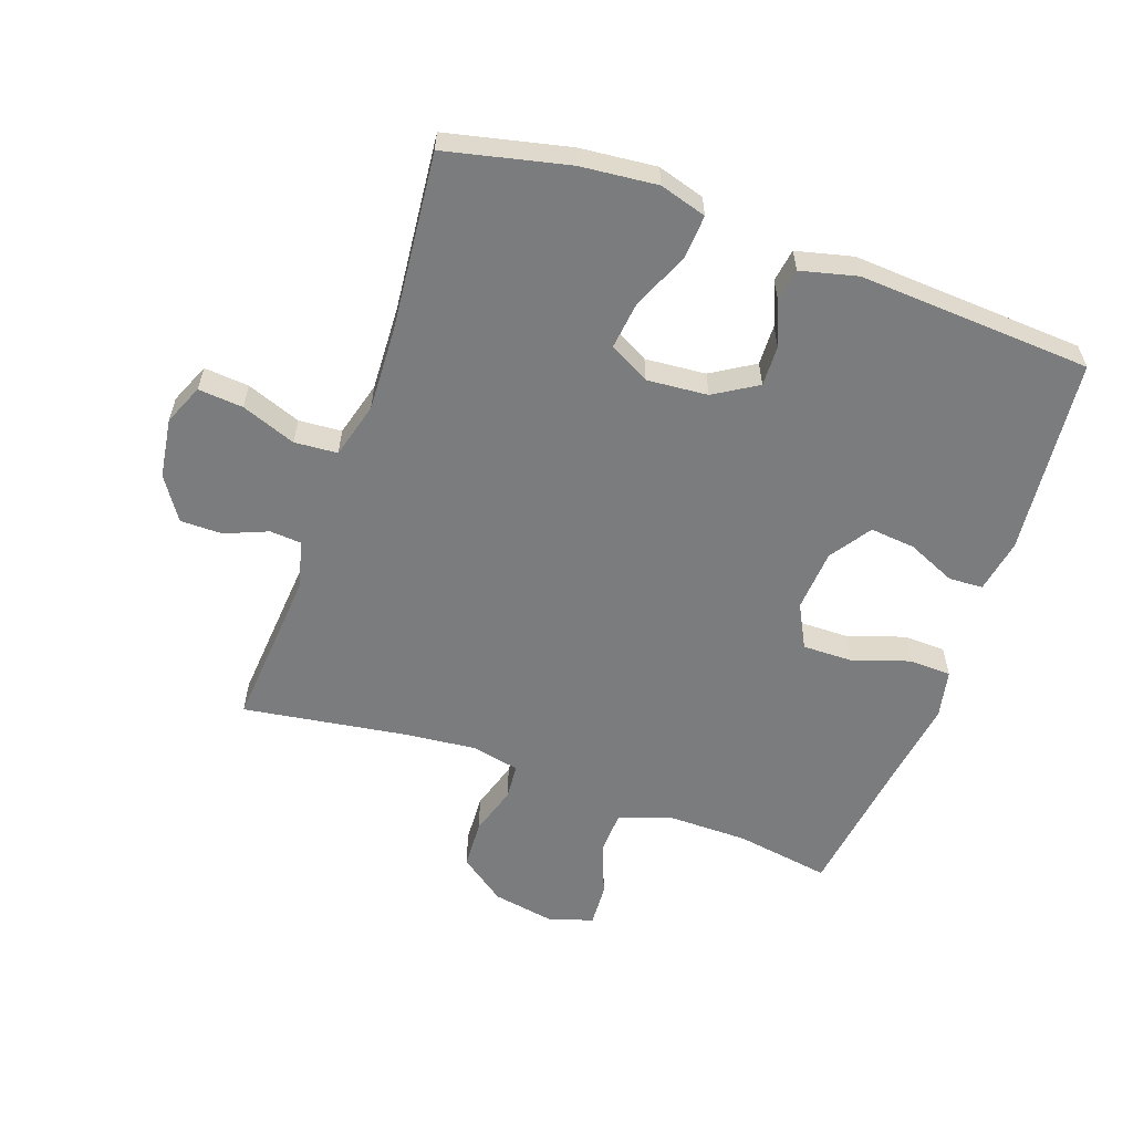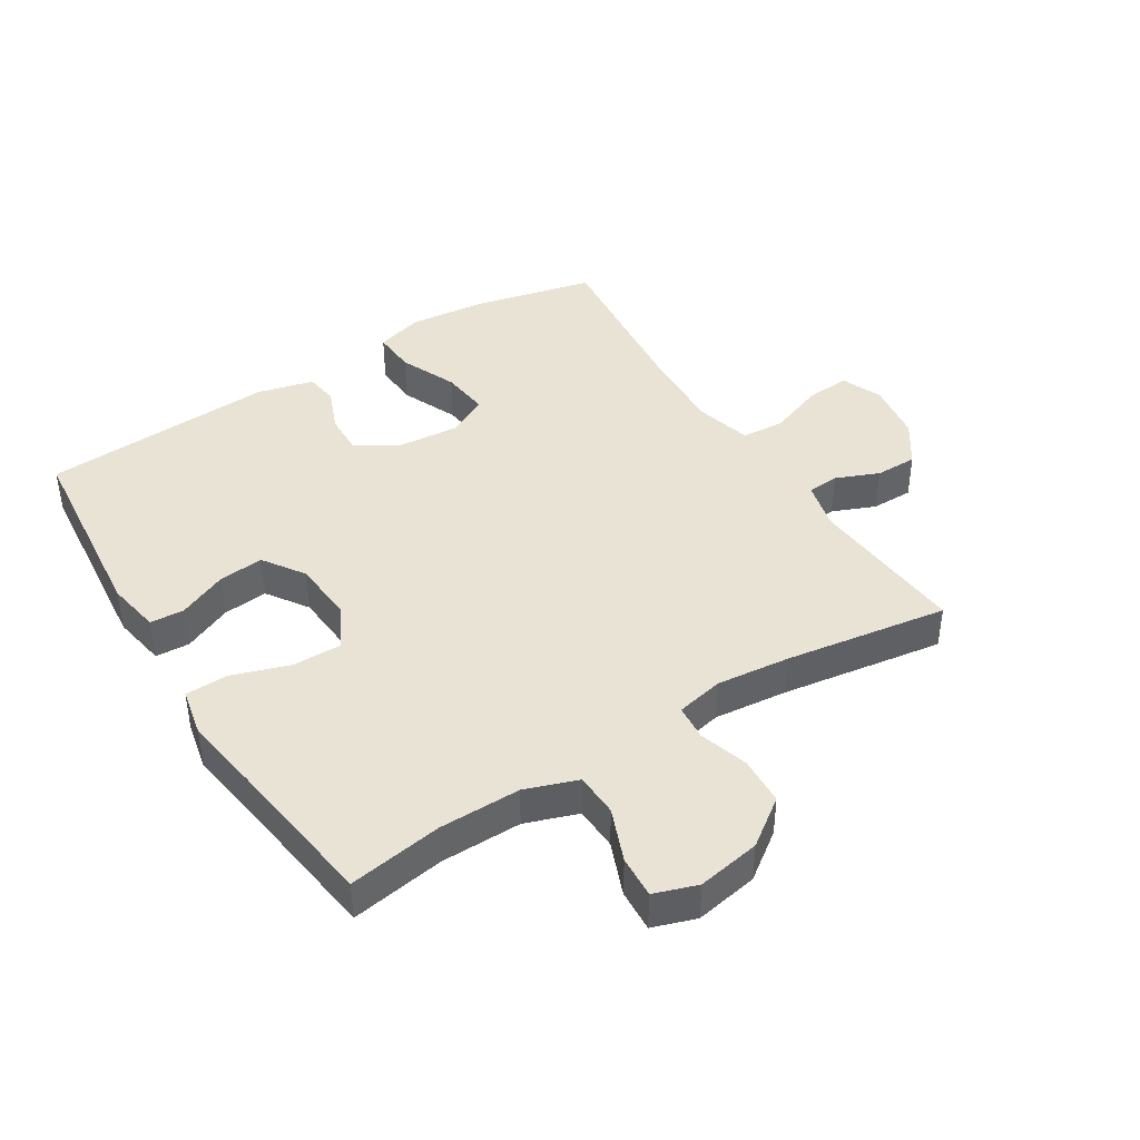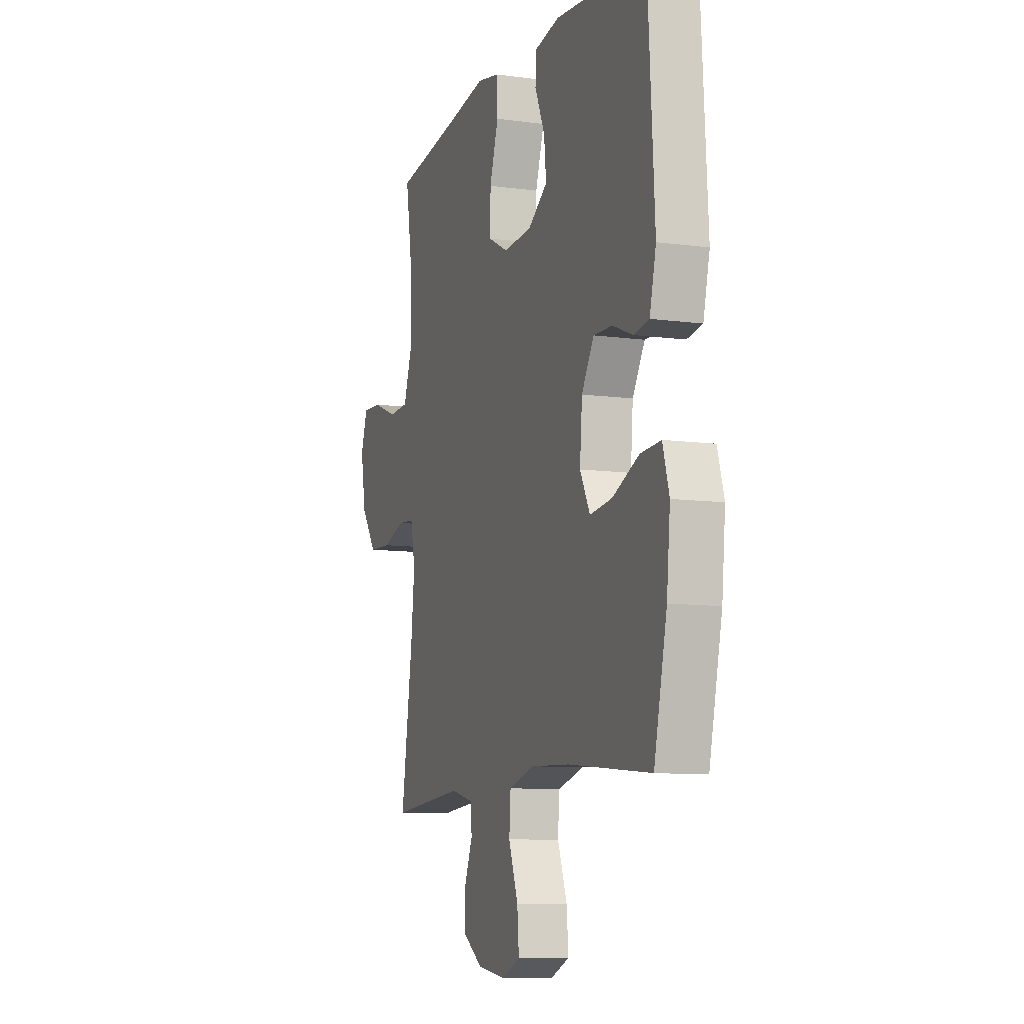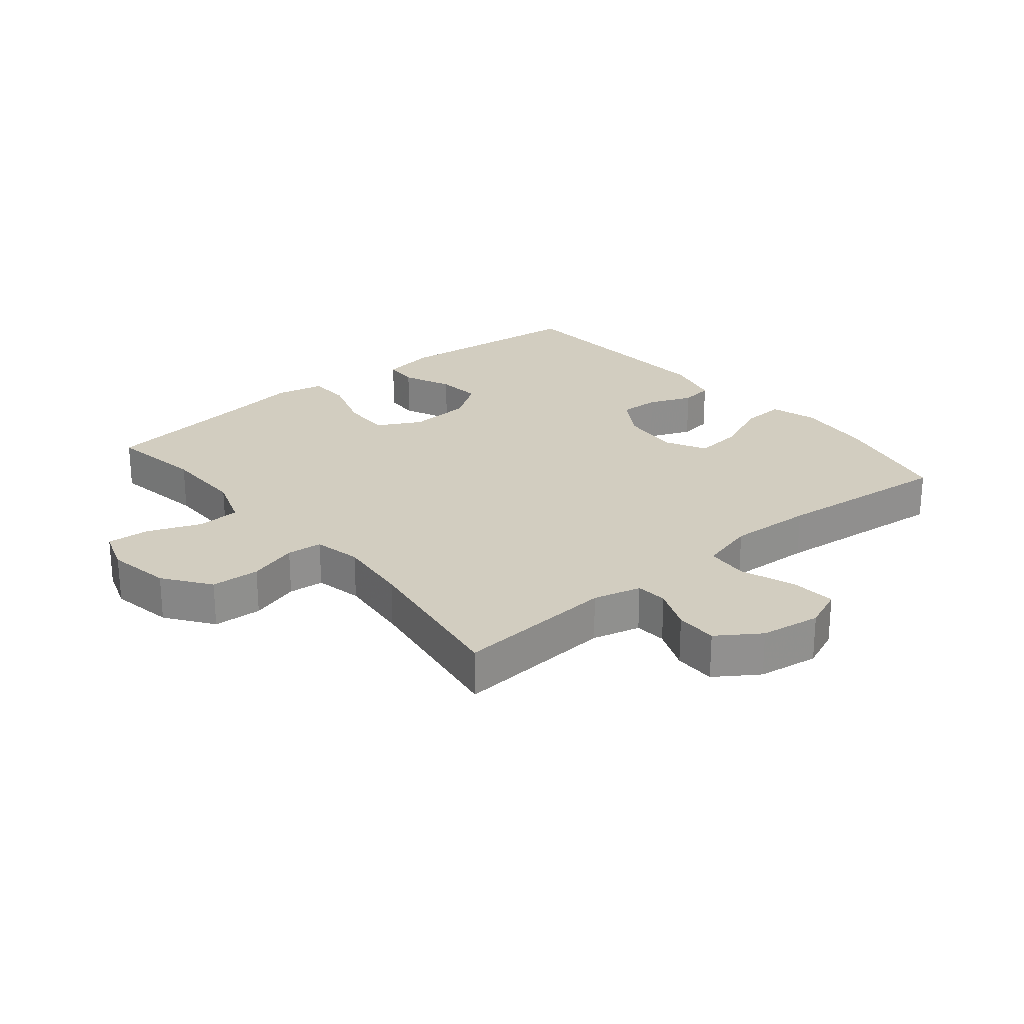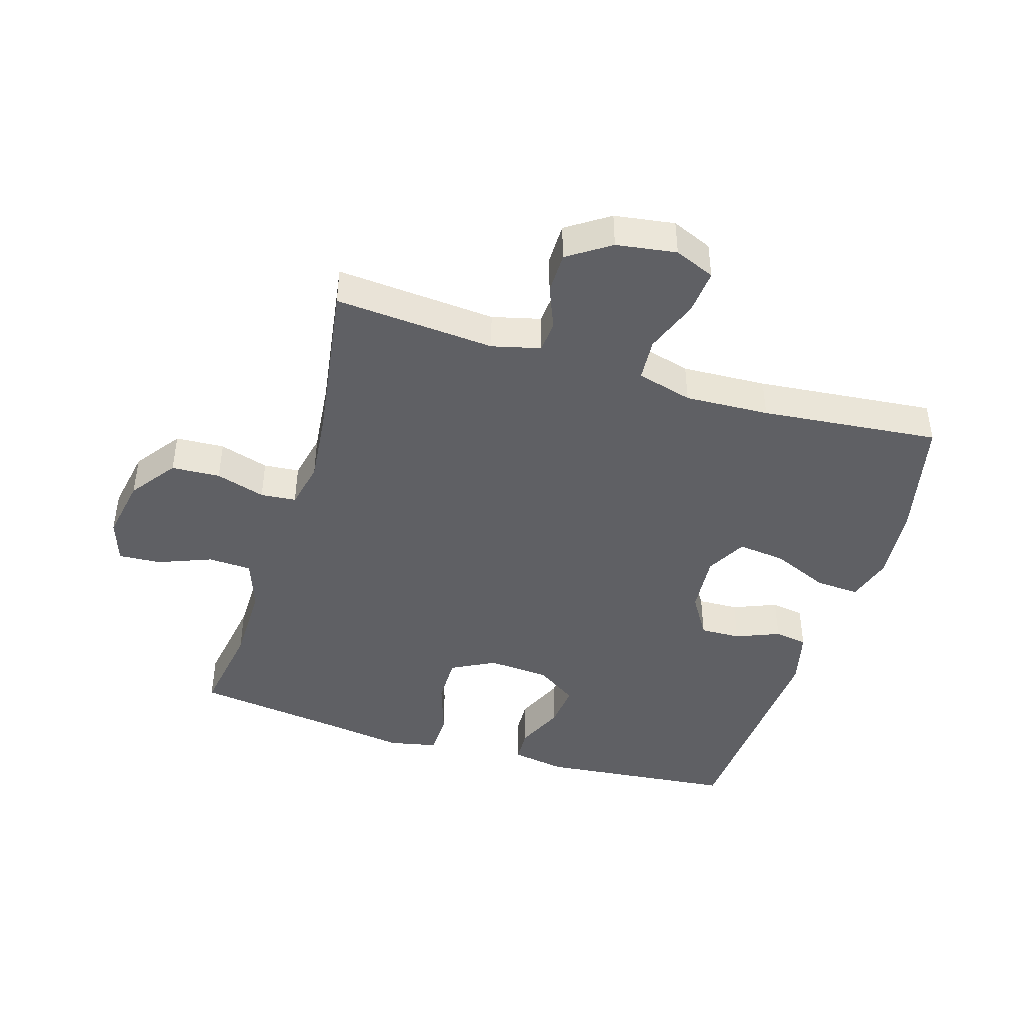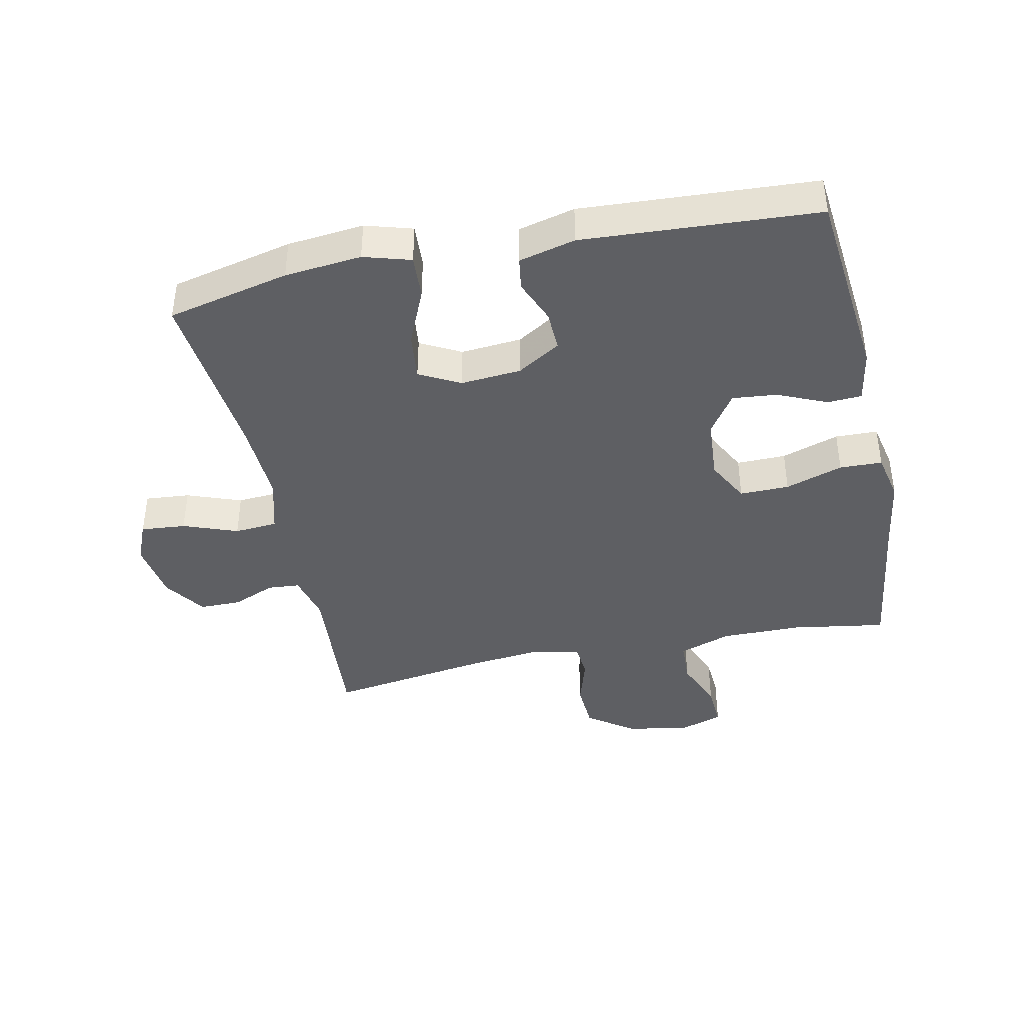
<metadata>
{"format":"obj","ext":"obj","renderer":"f3d","projection":"perspective","resolution":1024,"background":"white","views":[{"elev":-58.6,"azim":-109.5,"up":"+Y"},{"elev":42.1,"azim":58.0,"up":"+Y"},{"elev":-9.6,"azim":-109.4,"up":"+Z"},{"elev":24.7,"azim":140.5,"up":"+Y"},{"elev":-43.7,"azim":163.0,"up":"+Y"},{"elev":-40.9,"azim":-78.0,"up":"+Y"}]}
</metadata>
<code>
v -0.5 0.07 0.5
v -0.189 0.07 0.531
v -0.104 0.07 0.516
v -0.101 0.07 0.462
v -0.135 0.07 0.385
v -0.142 0.07 0.314
v -0.077 0.07 0.27
v 0.021 0.07 0.263
v 0.09 0.07 0.299
v 0.089 0.07 0.377
v 0.059 0.07 0.468
v 0.061 0.07 0.535
v 0.138 0.07 0.551
v 0.257 0.07 0.533
v 0.5 0.07 0.5
v 0.476 0.07 0.351
v 0.475 0.07 0.223
v 0.504 0.07 0.14
v 0.573 0.07 0.137
v 0.657 0.07 0.17
v 0.724 0.07 0.174
v 0.747 0.07 0.106
v 0.729 0.07 0.006
v 0.676 0.07 -0.067
v 0.599 0.07 -0.071
v 0.521 0.07 -0.047
v 0.465 0.07 -0.052
v 0.449 0.07 -0.127
v 0.461 0.07 -0.243
v 0.5 0.07 -0.5
v 0.247 0.07 -0.48
v 0.171 0.07 -0.499
v 0.167 0.07 -0.549
v 0.195 0.07 -0.617
v 0.195 0.07 -0.683
v 0.128 0.07 -0.728
v 0.033 0.07 -0.742
v -0.031 0.07 -0.715
v -0.025 0.07 -0.644
v 0.007 0.07 -0.558
v 0.002 0.07 -0.49
v -0.086 0.07 -0.466
v -0.219 0.07 -0.472
v -0.5 0.07 -0.5
v -0.544 0.07 -0.307
v -0.556 0.07 -0.186
v -0.534 0.07 -0.112
v -0.465 0.07 -0.116
v -0.375 0.07 -0.155
v -0.299 0.07 -0.164
v -0.265 0.07 -0.1
v -0.273 0.07 -0.004
v -0.315 0.07 0.064
v -0.379 0.07 0.062
v -0.448 0.07 0.034
v -0.5 0.07 0.042
v -0.522 0.07 0.131
v -0.5 0 0.5
v -0.189 0 0.531
v -0.104 0 0.516
v -0.101 0 0.462
v -0.135 0 0.385
v -0.142 0 0.314
v -0.077 0 0.27
v 0.021 0 0.263
v 0.09 0 0.299
v 0.089 0 0.377
v 0.059 0 0.468
v 0.061 0 0.535
v 0.138 0 0.551
v 0.257 0 0.533
v 0.5 0 0.5
v 0.476 0 0.351
v 0.475 0 0.223
v 0.504 0 0.14
v 0.573 0 0.137
v 0.657 0 0.17
v 0.724 0 0.174
v 0.747 0 0.106
v 0.729 0 0.006
v 0.676 0 -0.067
v 0.599 0 -0.071
v 0.521 0 -0.047
v 0.465 0 -0.052
v 0.449 0 -0.127
v 0.461 0 -0.243
v 0.5 0 -0.5
v 0.247 0 -0.48
v 0.171 0 -0.499
v 0.167 0 -0.549
v 0.195 0 -0.617
v 0.195 0 -0.683
v 0.128 0 -0.728
v 0.033 0 -0.742
v -0.031 0 -0.715
v -0.025 0 -0.644
v 0.007 0 -0.558
v 0.002 0 -0.49
v -0.086 0 -0.466
v -0.219 0 -0.472
v -0.5 0 -0.5
v -0.544 0 -0.307
v -0.556 0 -0.186
v -0.534 0 -0.112
v -0.465 0 -0.116
v -0.375 0 -0.155
v -0.299 0 -0.164
v -0.265 0 -0.1
v -0.273 0 -0.004
v -0.315 0 0.064
v -0.379 0 0.062
v -0.448 0 0.034
v -0.5 0 0.042
v -0.522 0 0.131
f 3 4 5
f 2 3 5
f 1 2 5
f 57 1 5
f 56 57 5
f 55 56 5
f 54 55 5
f 53 54 5 6
f 52 53 6 7
f 51 52 7 8
f 50 51 8 9
f 47 48 49
f 46 47 49
f 45 46 49
f 44 45 49
f 43 44 49
f 42 43 49 50
f 41 42 50 9
f 38 39 40
f 37 38 40
f 36 37 40
f 35 36 40
f 34 35 40
f 33 34 40
f 40 41 9
f 33 40 9
f 32 33 9
f 29 30 31
f 32 9 10
f 31 32 10
f 29 31 10
f 28 29 10
f 24 25 26
f 23 24 26
f 22 23 26
f 21 22 26
f 20 21 26
f 19 20 26
f 18 19 26 27
f 12 13 14
f 11 12 14
f 10 11 14
f 28 10 14
f 27 28 14
f 18 27 14
f 17 18 14
f 14 15 16
f 14 16 17
f 62 61 60
f 62 60 59
f 62 59 58
f 62 58 114
f 62 114 113
f 62 113 112
f 62 112 111
f 63 62 111 110
f 64 63 110 109
f 65 64 109 108
f 66 65 108 107
f 106 105 104
f 106 104 103
f 106 103 102
f 106 102 101
f 106 101 100
f 107 106 100 99
f 66 107 99 98
f 97 96 95
f 97 95 94
f 97 94 93
f 97 93 92
f 97 92 91
f 97 91 90
f 66 98 97
f 66 97 90
f 66 90 89
f 88 87 86
f 67 66 89
f 67 89 88
f 67 88 86
f 67 86 85
f 83 82 81
f 83 81 80
f 83 80 79
f 83 79 78
f 83 78 77
f 83 77 76
f 84 83 76 75
f 71 70 69
f 71 69 68
f 71 68 67
f 71 67 85
f 71 85 84
f 71 84 75
f 71 75 74
f 73 72 71
f 74 73 71
f 1 58 59 2
f 2 59 60 3
f 3 60 61 4
f 4 61 62 5
f 5 62 63 6
f 6 63 64 7
f 7 64 65 8
f 8 65 66 9
f 9 66 67 10
f 10 67 68 11
f 11 68 69 12
f 12 69 70 13
f 13 70 71 14
f 14 71 72 15
f 15 72 73 16
f 16 73 74 17
f 17 74 75 18
f 18 75 76 19
f 19 76 77 20
f 20 77 78 21
f 21 78 79 22
f 22 79 80 23
f 23 80 81 24
f 24 81 82 25
f 25 82 83 26
f 26 83 84 27
f 27 84 85 28
f 28 85 86 29
f 29 86 87 30
f 30 87 88 31
f 31 88 89 32
f 32 89 90 33
f 33 90 91 34
f 34 91 92 35
f 35 92 93 36
f 36 93 94 37
f 37 94 95 38
f 38 95 96 39
f 39 96 97 40
f 40 97 98 41
f 41 98 99 42
f 42 99 100 43
f 43 100 101 44
f 44 101 102 45
f 45 102 103 46
f 46 103 104 47
f 47 104 105 48
f 48 105 106 49
f 49 106 107 50
f 50 107 108 51
f 51 108 109 52
f 52 109 110 53
f 53 110 111 54
f 54 111 112 55
f 55 112 113 56
f 56 113 114 57
f 57 114 58 1

</code>
